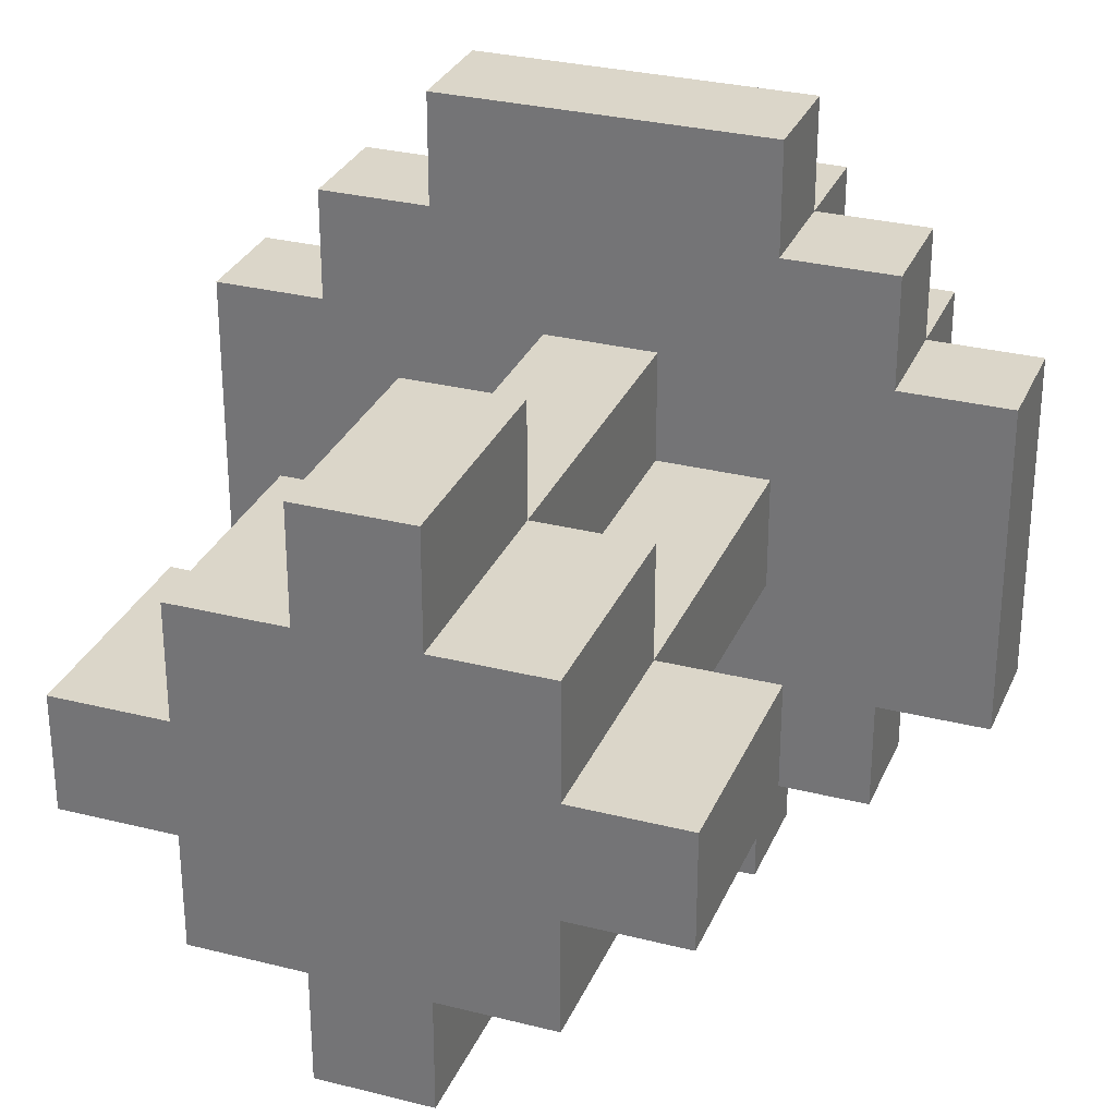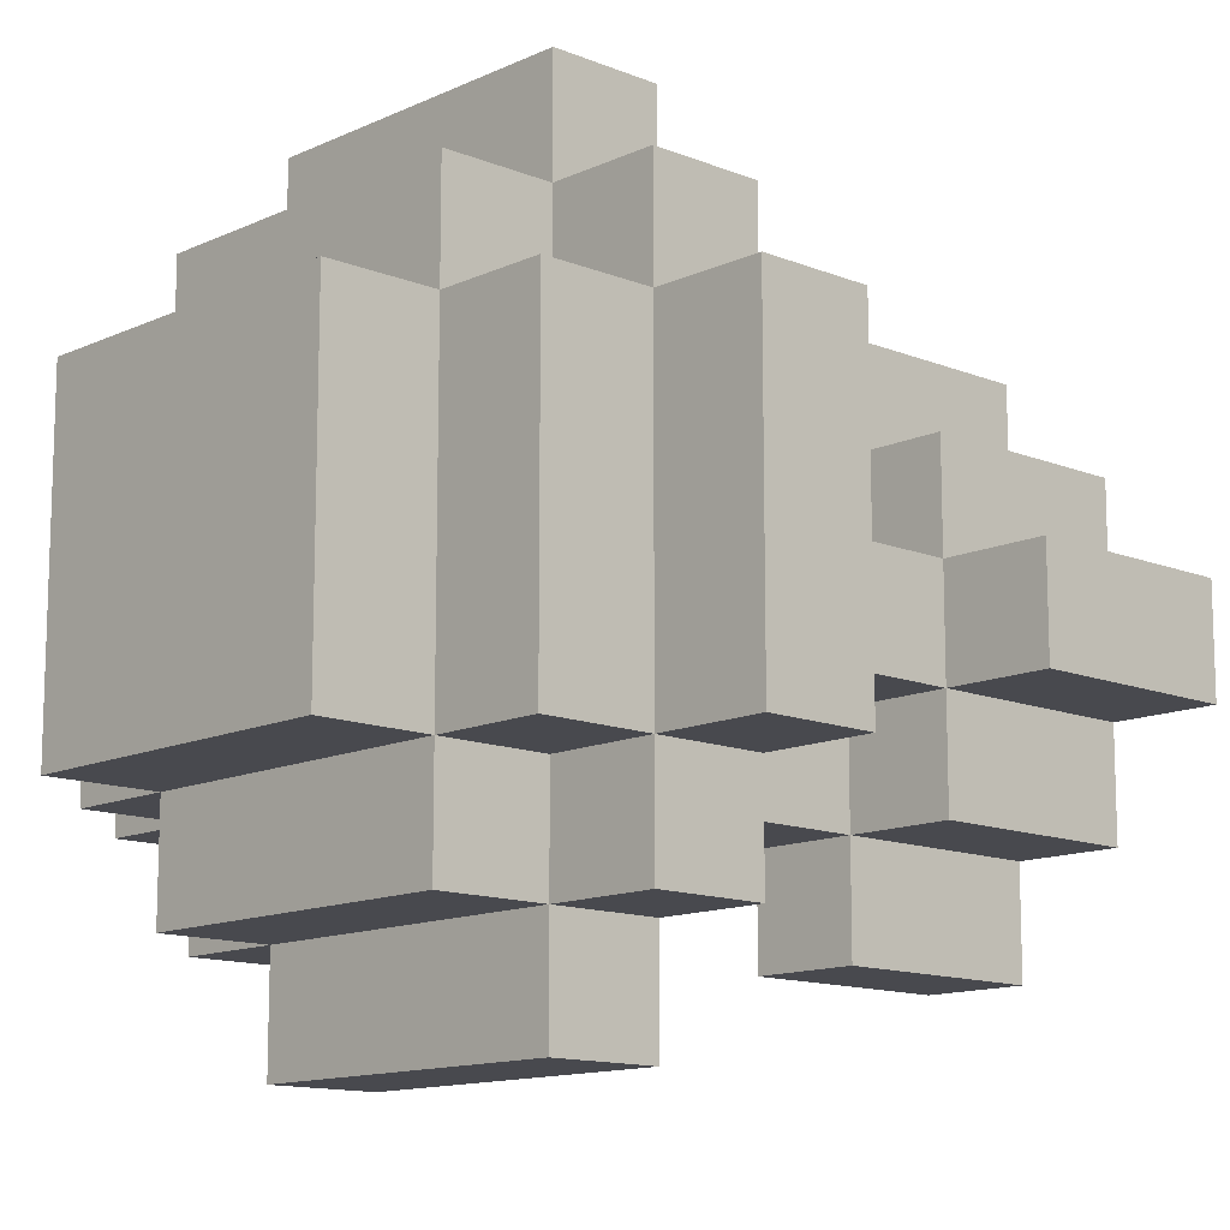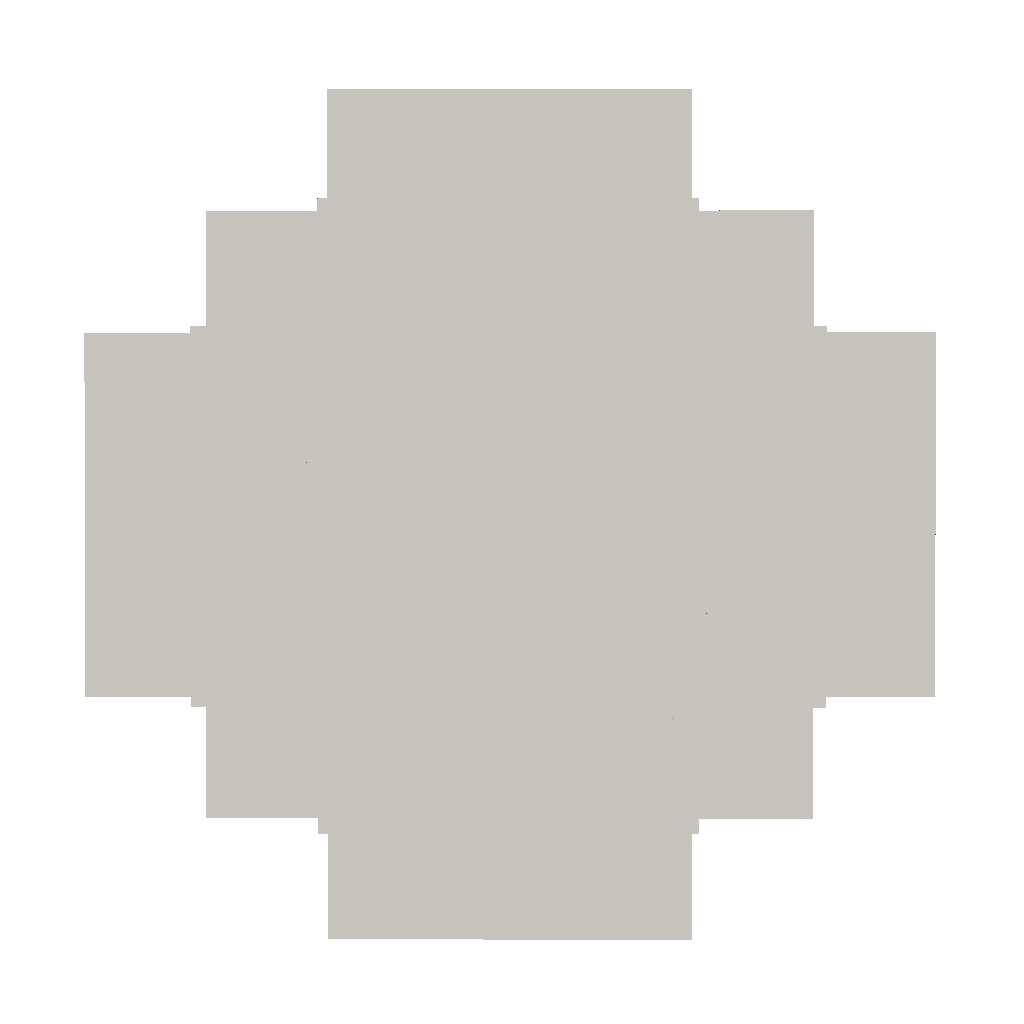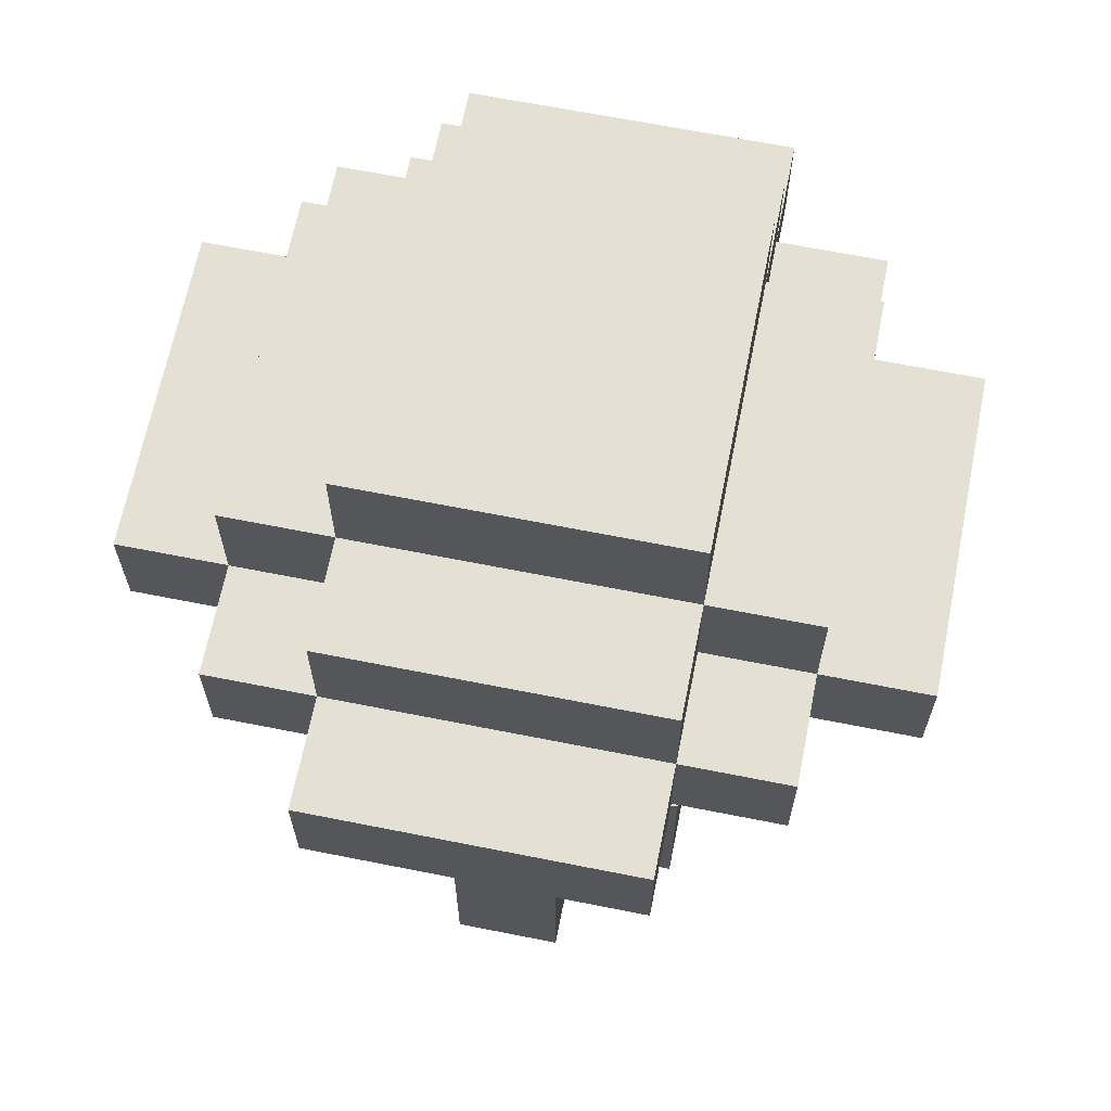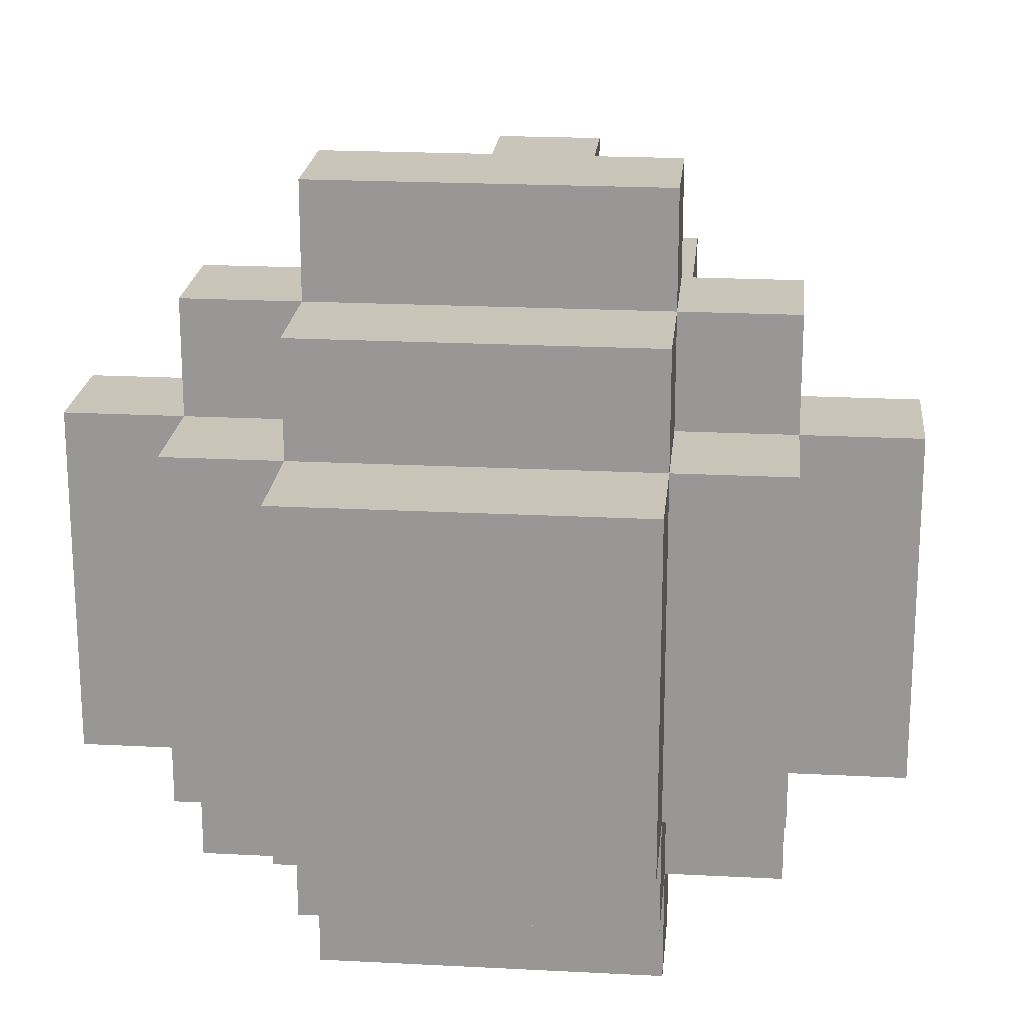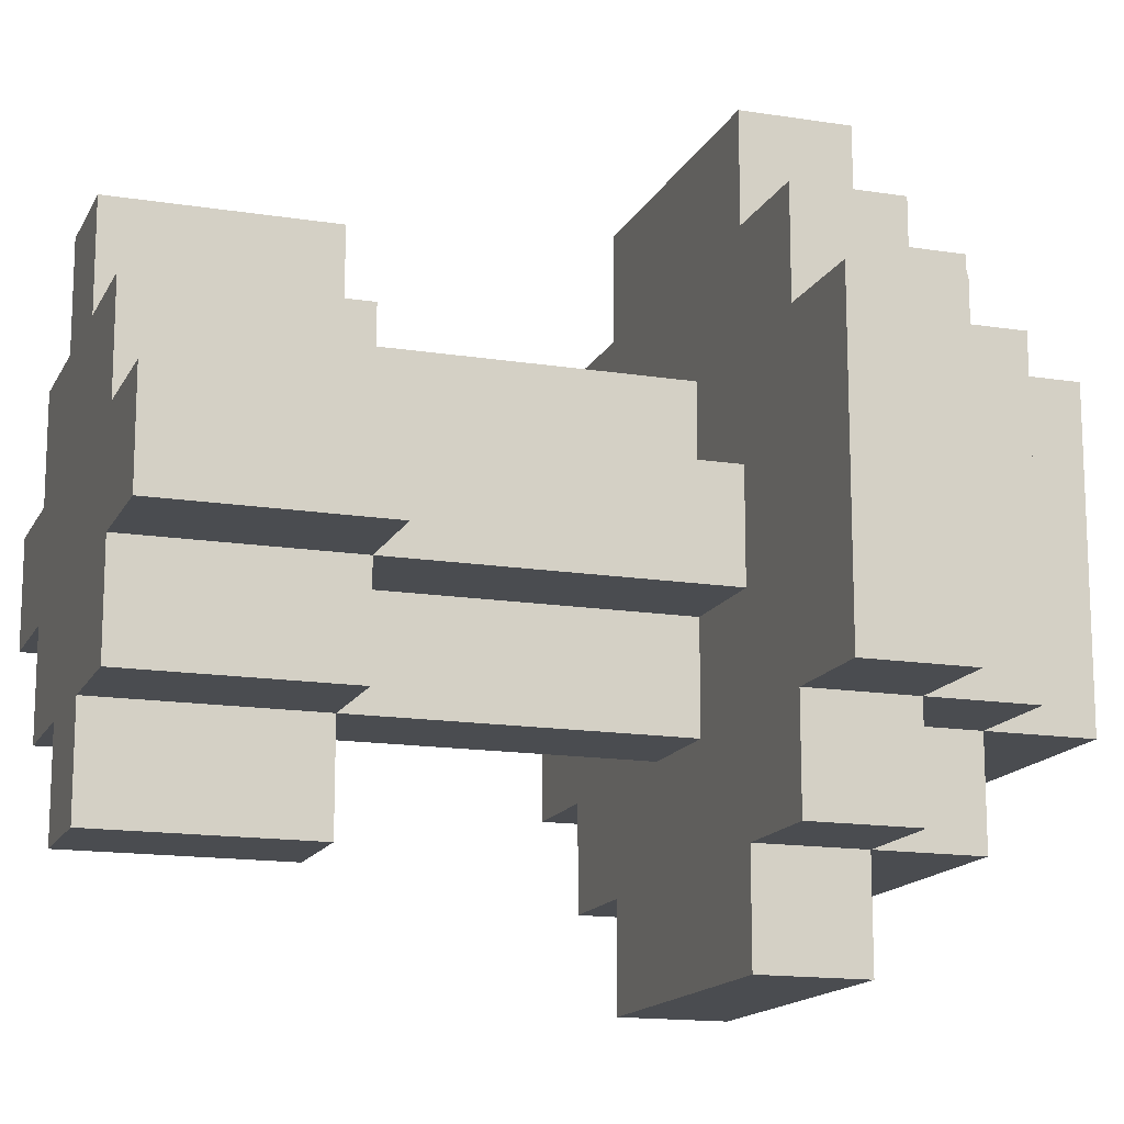
<metadata>
{"format":"obj","ext":"obj","renderer":"f3d","projection":"perspective","resolution":1024,"background":"white","views":[{"elev":29.9,"azim":20.3,"up":"+Z"},{"elev":-12.7,"azim":-133.2,"up":"+Z"},{"elev":0.7,"azim":-179.4,"up":"+Z"},{"elev":66.0,"azim":11.3,"up":"+Y"},{"elev":20.7,"azim":-174.6,"up":"+Z"},{"elev":-15.0,"azim":71.2,"up":"+Z"}]}
</metadata>
<code>
v -3 5 1
v -3 5 -0
v -3 5 -2
v -3 6 1
v -3 6 -0
v -3 6 -2
v -2 0 -0
v -2 0 -1
v -2 2 -0
v -2 2 -1
v -2 5 2
v -2 5 1
v -2 5 -2
v -2 5 -3
v -2 6 2
v -2 6 1
v -2 6 -0
v -2 6 -1
v -2 6 -2
v -2 6 -3
v -2 7 1
v -2 7 -1
v -2 7 -2
v -1 0 1
v -1 0 -0
v -1 0 -1
v -1 0 -2
v -1 2 1
v -1 2 -0
v -1 2 -1
v -1 2 -2
v -1 5 3
v -1 5 2
v -1 5 -0
v -1 5 -1
v -1 5 -3
v -1 5 -4
v -1 6 3
v -1 6 2
v -1 6 1
v -1 6 -2
v -1 6 -3
v -1 6 -4
v -1 7 2
v -1 7 1
v -1 7 -1
v -1 7 -2
v -1 7 -3
v -1 8 1
v -1 8 -2
v 0 0 2
v 0 0 1
v 0 0 -2
v 0 0 -3
v 0 2 2
v 0 2 1
v 0 2 -0
v 0 2 -1
v 0 2 -2
v 0 2 -3
v 0 5 1
v 0 5 -0
v 0 5 -1
v 0 5 -2
v 1 0 2
v 1 0 1
v 1 0 -2
v 1 0 -3
v 1 2 2
v 1 2 1
v 1 2 -0
v 1 2 -1
v 1 2 -2
v 1 2 -3
v 1 5 1
v 1 5 -0
v 1 5 -1
v 1 5 -2
v 2 0 1
v 2 0 -0
v 2 0 -1
v 2 0 -2
v 2 2 1
v 2 2 -0
v 2 2 -1
v 2 2 -2
v 2 5 3
v 2 5 2
v 2 5 -0
v 2 5 -1
v 2 5 -3
v 2 5 -4
v 2 6 3
v 2 6 2
v 2 6 1
v 2 6 -2
v 2 6 -3
v 2 6 -4
v 2 7 2
v 2 7 1
v 2 7 -0
v 2 7 -2
v 2 7 -3
v 2 8 1
v 2 8 -2
v 3 0 -0
v 3 0 -1
v 3 2 -0
v 3 2 -1
v 3 5 2
v 3 5 1
v 3 5 -2
v 3 5 -3
v 3 6 2
v 3 6 1
v 3 6 -0
v 3 6 -2
v 3 6 -3
v 3 7 1
v 3 7 -0
v 3 7 -2
v 4 5 1
v 4 5 -2
v 4 6 1
v 4 6 -2
v -1 5 3
v -1 6 3
v 1 5 3
v 1 6 3
v 2 5 3
v 2 6 3
v -2 5 2
v -2 6 2
v -1 5 2
v -1 6 2
v -1 7 2
v 0 0 2
v 0 2 2
v 0 6 2
v 0 7 2
v 1 0 2
v 1 2 2
v 1 6 2
v 2 5 2
v 2 6 2
v 2 7 2
v 3 5 2
v 3 6 2
v -3 5 1
v -3 6 1
v -2 5 1
v -2 6 1
v -2 7 1
v -1 0 1
v -1 2 1
v -1 6 1
v -1 7 1
v -1 8 1
v 0 0 1
v 0 2 1
v 0 5 1
v 0 7 1
v 1 0 1
v 1 2 1
v 1 5 1
v 2 0 1
v 2 2 1
v 2 6 1
v 2 7 1
v 2 8 1
v 3 5 1
v 3 6 1
v 3 7 1
v 4 5 1
v 4 6 1
v -2 0 -0
v -2 2 -0
v -1 0 -0
v -1 2 -0
v -1 5 -0
v 0 2 -0
v 0 5 -0
v 1 2 -0
v 1 5 -0
v 2 0 -0
v 2 2 -0
v 2 5 -0
v 3 0 -0
v 3 2 -0
v -2 0 -1
v -2 2 -1
v -1 0 -1
v -1 2 -1
v -1 5 -1
v 0 2 -1
v 0 5 -1
v 1 2 -1
v 1 5 -1
v 2 0 -1
v 2 2 -1
v 2 5 -1
v 3 0 -1
v 3 2 -1
v -3 5 -2
v -3 6 -2
v -2 5 -2
v -2 6 -2
v -2 7 -2
v -1 0 -2
v -1 2 -2
v -1 6 -2
v -1 7 -2
v -1 8 -2
v 0 0 -2
v 0 2 -2
v 0 5 -2
v 1 0 -2
v 1 2 -2
v 1 5 -2
v 1 7 -2
v 2 0 -2
v 2 2 -2
v 2 6 -2
v 2 7 -2
v 2 8 -2
v 3 5 -2
v 3 6 -2
v 3 7 -2
v 4 5 -2
v 4 6 -2
v -2 5 -3
v -2 6 -3
v -1 5 -3
v -1 6 -3
v -1 7 -3
v 0 0 -3
v 0 2 -3
v 0 6 -3
v 1 0 -3
v 1 2 -3
v 1 6 -3
v 1 7 -3
v 2 5 -3
v 2 6 -3
v 2 7 -3
v 3 5 -3
v 3 6 -3
v -1 5 -4
v -1 6 -4
v 0 5 -4
v 0 6 -4
v 2 5 -4
v 2 6 -4
v 0 0 2
v 1 0 2
v -1 0 1
v 0 0 1
v 1 0 1
v 2 0 1
v -2 0 -0
v -1 0 -0
v 2 0 -0
v 3 0 -0
v -2 0 -1
v -1 0 -1
v 2 0 -1
v 3 0 -1
v -1 0 -2
v 0 0 -2
v 1 0 -2
v 2 0 -2
v 0 0 -3
v 1 0 -3
v -1 5 3
v 1 5 3
v 2 5 3
v -2 5 2
v -1 5 2
v 0 5 2
v 1 5 2
v 2 5 2
v 3 5 2
v -3 5 1
v -2 5 1
v -1 5 1
v 0 5 1
v 1 5 1
v 2 5 1
v 3 5 1
v 4 5 1
v -3 5 -0
v -2 5 -0
v -1 5 -0
v 0 5 -0
v 1 5 -0
v 2 5 -0
v 3 5 -0
v -2 5 -1
v -1 5 -1
v 0 5 -1
v 1 5 -1
v 2 5 -1
v 3 5 -1
v -3 5 -2
v -2 5 -2
v -1 5 -2
v 0 5 -2
v 1 5 -2
v 2 5 -2
v 3 5 -2
v 4 5 -2
v -2 5 -3
v -1 5 -3
v 0 5 -3
v 1 5 -3
v 2 5 -3
v 3 5 -3
v -1 5 -4
v 0 5 -4
v 2 5 -4
v 0 2 2
v 1 2 2
v -1 2 1
v 0 2 1
v 1 2 1
v 2 2 1
v -2 2 -0
v -1 2 -0
v 0 2 -0
v 1 2 -0
v 2 2 -0
v 3 2 -0
v -2 2 -1
v -1 2 -1
v 0 2 -1
v 1 2 -1
v 2 2 -1
v 3 2 -1
v -1 2 -2
v 0 2 -2
v 1 2 -2
v 2 2 -2
v 0 2 -3
v 1 2 -3
v -1 6 3
v 1 6 3
v 2 6 3
v -2 6 2
v -1 6 2
v 0 6 2
v 1 6 2
v 2 6 2
v 3 6 2
v -3 6 1
v -2 6 1
v -1 6 1
v 2 6 1
v 3 6 1
v 4 6 1
v -3 6 -0
v -2 6 -0
v 3 6 -0
v -2 6 -1
v -3 6 -2
v -2 6 -2
v -1 6 -2
v 2 6 -2
v 3 6 -2
v 4 6 -2
v -2 6 -3
v -1 6 -3
v 0 6 -3
v 1 6 -3
v 2 6 -3
v 3 6 -3
v -1 6 -4
v 0 6 -4
v 2 6 -4
v -1 7 2
v 0 7 2
v 2 7 2
v -2 7 1
v -1 7 1
v 0 7 1
v 2 7 1
v 3 7 1
v 2 7 -0
v 3 7 -0
v -2 7 -1
v -1 7 -1
v -2 7 -2
v -1 7 -2
v 1 7 -2
v 2 7 -2
v 3 7 -2
v -1 7 -3
v 1 7 -3
v 2 7 -3
v -1 8 1
v 2 8 1
v 0 8 -0
v 1 8 -0
v 0 8 -1
v 1 8 -1
v -1 8 -2
v 2 8 -2
f 4 2 1
f 5 3 2
f 5 2 4
f 6 3 5
f 9 8 7
f 10 8 9
f 15 12 11
f 16 12 15
f 19 14 13
f 20 14 19
f 21 18 17
f 21 17 16
f 22 19 18
f 22 18 21
f 23 19 22
f 28 25 24
f 29 25 28
f 30 27 26
f 31 27 30
f 34 30 29
f 35 30 34
f 38 33 32
f 39 33 38
f 42 37 36
f 43 37 42
f 44 40 39
f 45 40 44
f 47 42 41
f 48 42 47
f 49 46 45
f 49 47 46
f 50 47 49
f 55 52 51
f 56 52 55
f 59 54 53
f 60 54 59
f 61 57 56
f 62 57 61
f 63 59 58
f 64 59 63
f 65 66 69
f 69 66 70
f 67 68 73
f 73 68 74
f 70 71 75
f 75 71 76
f 72 73 77
f 77 73 78
f 79 80 83
f 83 80 84
f 81 82 85
f 85 82 86
f 84 85 89
f 89 85 90
f 87 88 93
f 93 88 94
f 91 92 97
f 97 92 98
f 94 95 99
f 99 95 100
f 96 97 102
f 102 97 103
f 100 101 104
f 101 102 104
f 104 102 105
f 106 107 108
f 108 107 109
f 110 111 114
f 114 111 115
f 112 113 117
f 117 113 118
f 115 116 119
f 116 117 120
f 119 116 120
f 120 117 121
f 122 123 124
f 124 123 125
f 128 127 126
f 129 127 128
f 130 129 128
f 131 129 130
f 134 133 132
f 135 133 134
f 139 136 135
f 140 136 139
f 141 138 137
f 142 138 141
f 143 140 139
f 145 140 143
f 146 140 145
f 147 145 144
f 148 145 147
f 151 150 149
f 152 150 151
f 156 153 152
f 157 153 156
f 159 155 154
f 160 155 159
f 162 158 157
f 164 161 160
f 165 161 164
f 166 164 163
f 167 164 166
f 169 158 162
f 170 158 169
f 172 169 168
f 173 169 172
f 174 172 171
f 175 172 174
f 178 177 176
f 179 177 178
f 181 180 179
f 182 180 181
f 186 184 183
f 187 184 186
f 188 186 185
f 189 186 188
f 190 191 192
f 192 191 193
f 193 194 195
f 195 194 196
f 197 198 200
f 200 198 201
f 199 200 202
f 202 200 203
f 204 205 206
f 206 205 207
f 207 208 211
f 211 208 212
f 209 210 214
f 214 210 215
f 215 216 218
f 218 216 219
f 212 213 220
f 217 218 221
f 221 218 222
f 220 213 224
f 224 213 225
f 223 224 227
f 227 224 228
f 226 227 229
f 229 227 230
f 231 232 233
f 233 232 234
f 234 235 238
f 236 237 239
f 239 237 240
f 238 235 241
f 241 235 242
f 241 242 244
f 244 242 245
f 243 244 246
f 246 244 247
f 248 249 250
f 250 249 251
f 250 251 252
f 252 251 253
f 257 255 254
f 258 255 257
f 261 257 256
f 261 259 258
f 261 258 257
f 262 259 261
f 264 261 260
f 264 263 262
f 264 262 261
f 265 263 264
f 266 263 265
f 267 263 266
f 268 266 265
f 269 266 268
f 270 266 269
f 271 266 270
f 272 270 269
f 273 270 272
f 278 275 274
f 279 275 278
f 280 276 275
f 280 275 279
f 281 276 280
f 284 279 278
f 284 278 277
f 285 279 284
f 286 280 279
f 286 279 285
f 287 282 281
f 287 280 286
f 287 281 280
f 288 282 287
f 289 282 288
f 291 284 283
f 292 285 284
f 292 284 291
f 293 286 285
f 293 285 292
f 294 286 293
f 295 288 287
f 296 290 289
f 296 288 295
f 296 289 288
f 297 290 296
f 298 292 291
f 298 293 292
f 299 293 298
f 302 297 296
f 303 290 297
f 303 297 302
f 304 298 291
f 304 299 298
f 305 299 304
f 306 300 299
f 306 299 305
f 307 300 306
f 308 302 301
f 309 303 302
f 309 302 308
f 310 290 303
f 310 303 309
f 311 290 310
f 312 307 306
f 312 306 305
f 313 307 312
f 314 308 307
f 314 307 313
f 315 310 309
f 315 308 314
f 315 309 308
f 316 310 315
f 317 310 316
f 318 314 313
f 319 316 315
f 319 314 318
f 319 315 314
f 320 316 319
f 321 322 324
f 324 322 325
f 323 324 328
f 328 324 329
f 325 326 330
f 330 326 331
f 327 328 333
f 333 328 334
f 331 332 337
f 337 332 338
f 334 335 339
f 339 335 340
f 336 337 341
f 341 337 342
f 340 341 343
f 343 341 344
f 345 346 349
f 349 346 350
f 346 347 351
f 350 346 351
f 351 347 352
f 348 349 355
f 355 349 356
f 352 353 357
f 357 353 358
f 354 355 360
f 360 355 361
f 358 359 362
f 360 361 363
f 360 363 364
f 364 363 365
f 362 359 368
f 368 359 369
f 365 366 370
f 370 366 371
f 367 368 374
f 374 368 375
f 371 372 376
f 372 373 377
f 376 372 377
f 373 374 377
f 377 374 378
f 379 380 383
f 380 381 384
f 383 380 384
f 384 381 385
f 385 386 387
f 387 386 388
f 382 383 389
f 389 383 390
f 389 390 391
f 391 390 392
f 387 388 394
f 394 388 395
f 392 393 396
f 393 394 397
f 396 393 397
f 397 394 398
f 399 400 401
f 401 400 402
f 399 401 403
f 401 402 403
f 402 400 404
f 403 402 404
f 399 403 405
f 403 404 405
f 404 400 406
f 405 404 406

</code>
